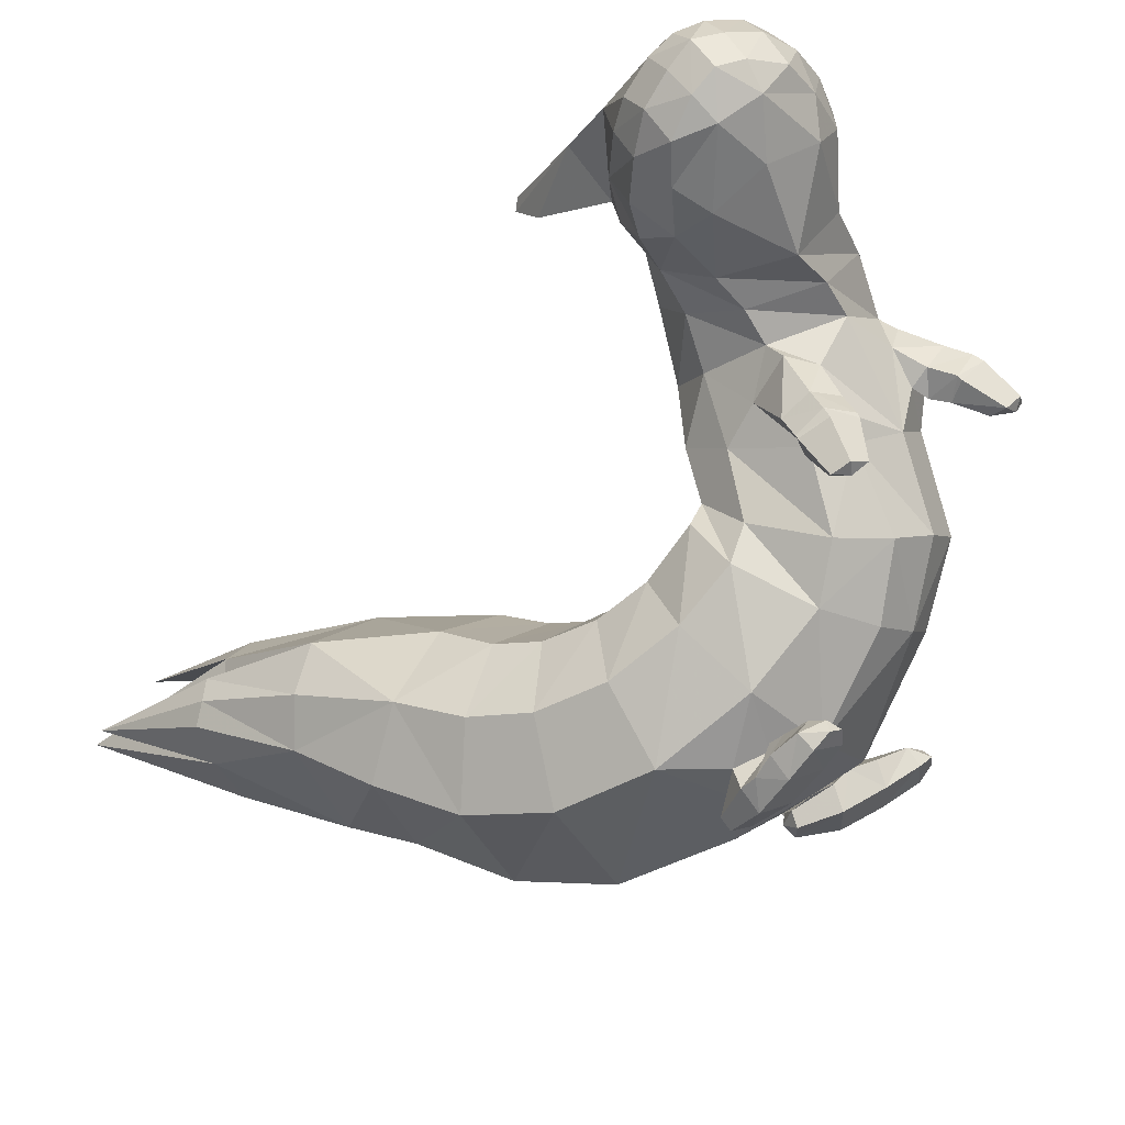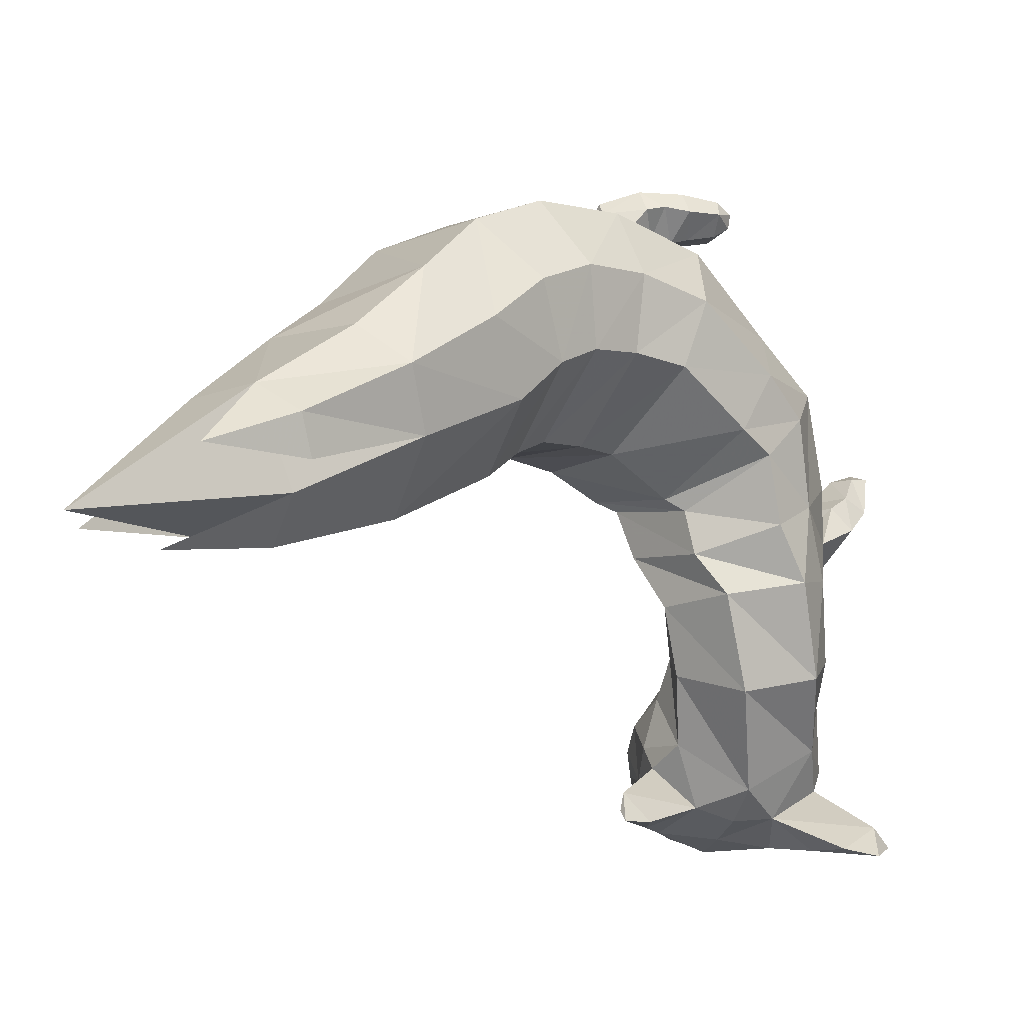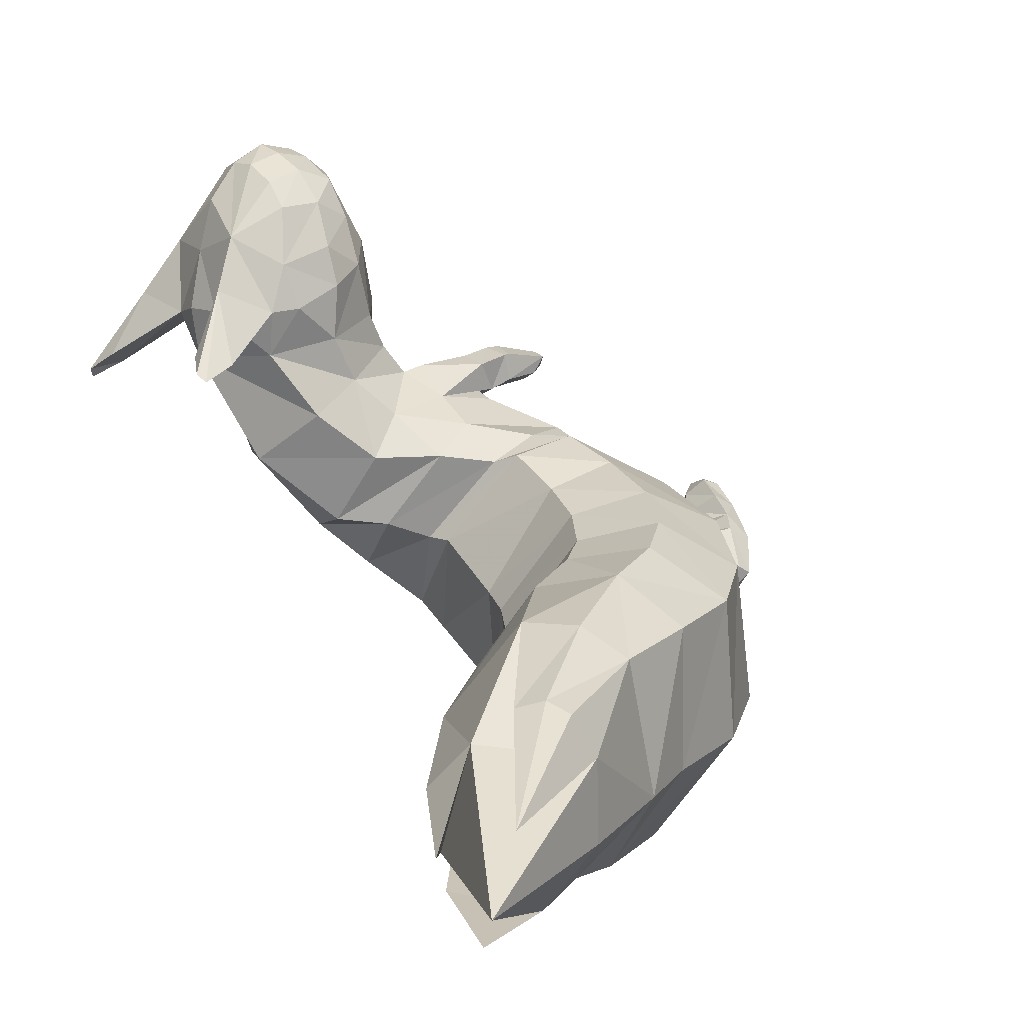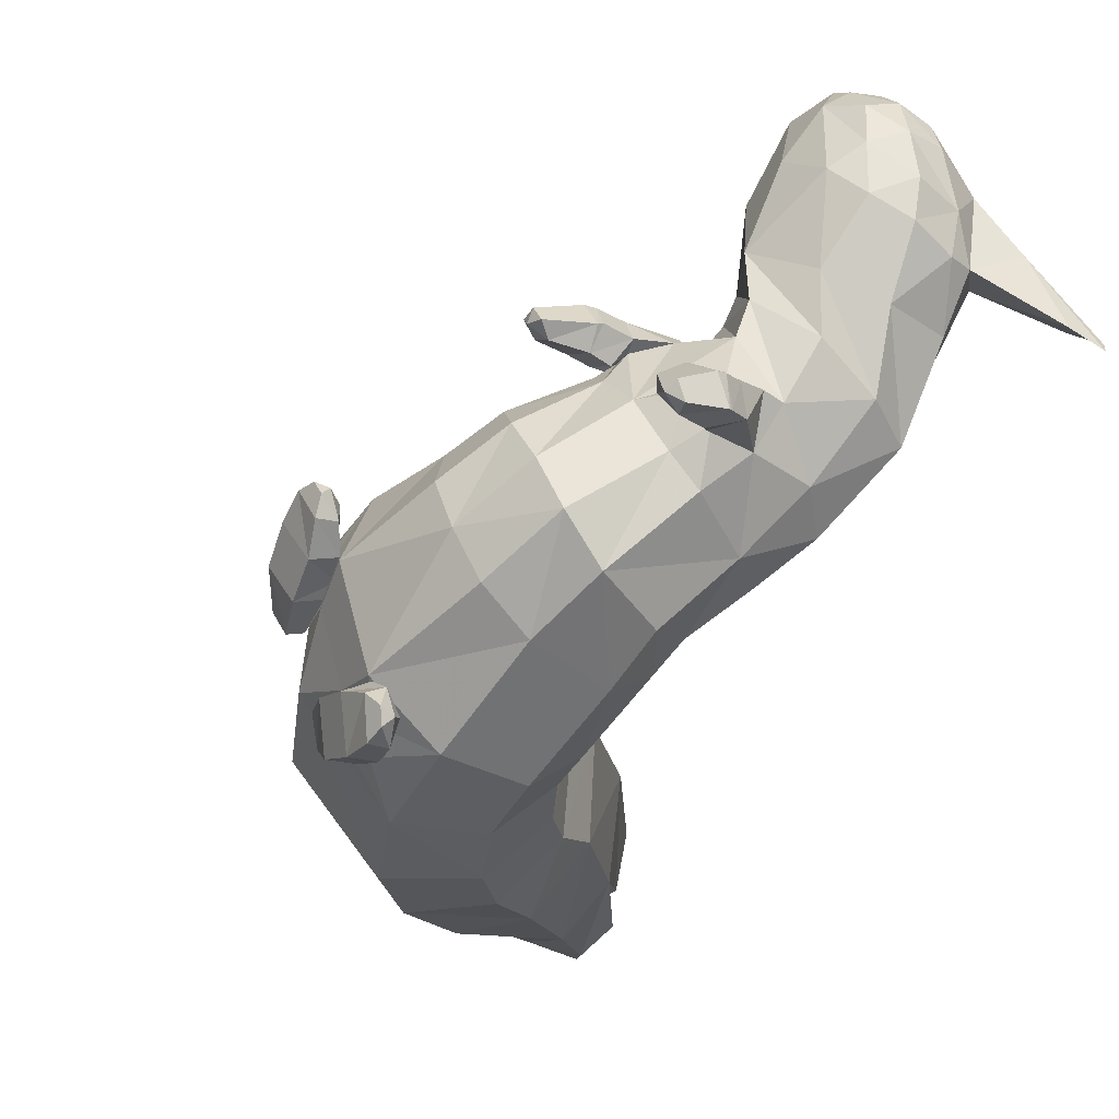
<metadata>
{"format":"obj","ext":"obj","renderer":"f3d","projection":"perspective","resolution":1024,"background":"white","views":[{"elev":60.0,"azim":-31.5,"up":"+Y"},{"elev":-32.1,"azim":-4.0,"up":"+Z"},{"elev":-5.4,"azim":-119.4,"up":"+Y"},{"elev":-2.0,"azim":59.6,"up":"+Y"}]}
</metadata>
<code>
o ootachi
v -0.01422 1.68 -0.8395
v -0.446 1.017 -0.4652
v -0.03496 1.081 -0.4091
v -0.03496 1.081 -0.4091
v 0.06081 0.5819 -0.2285
v 0.06081 0.5819 -0.2285
v -0.4812 -0.2775 -0.2399
v 0.5343 -0.2383 -0.2285
v 0.5343 -0.2383 -0.2285
v 0.5005 1.037 -0.2147
v 0.382 -1.56 -0.8374
v 0.6578 -0.8948 -0.4652
v 0.2251 -0.6347 -0.3497
v 0.2251 -0.6347 -0.3497
v 0.2251 -0.6347 -0.3497
v -0.7509 1.132 -2.638
v -0.1689 1.505 -2.578
v 0.4583 0.2646 -3.097
v 0.05512 0.03182 -3.153
v 0.9189 -0.5709 -0.4091
v 0.9189 -0.5709 -0.4091
v 1.447 -0.8521 -0.8395
v 1.219 -0.8987 -2.578
v 0.6047 -1.216 -2.638
v 1.472 -1.174 -1.803
v 0.6647 -1.686 -1.826
v 1.149 -0.08524 -0.2147
v -0.4372 0.5123 -0.3497
v -1.16 1.111 -0.8374
v -1.128 1.419 -1.826
v -0.2808 1.862 -1.803
v 0.2875 -0.6266 -0.3752
v 0.2977 -0.85 -0.2674
v 0.1563 -0.6363 -0.2321
v 1.288 -0.8608 0.08506
v 0.7482 -0.9007 0.05819
v 1.057 -0.9388 -0.1865
v 0.9951 -0.1842 -0.2578
v 0.6967 -0.3057 0.09181
v 1.234 -0.236 0.1204
v 0.8306 -0.9459 -0.245
v 0.7676 -0.2165 -0.2043
v 0.2588 -0.3992 -0.2422
v 1.169 -0.5178 -0.4258
v 0.215 -0.4544 -0.05923
v 1.304 -0.1435 -0.1755
v 1.379 -0.5145 -0.3589
v 1.371 -0.9094 -0.2183
v 0.2519 -0.8205 -0.1001
v 1.915 -0.4712 -0.1128
v 1.937 -0.5592 0.03828
v 1.761 -0.7736 -0.1365
v 1.912 -0.3571 0.03693
v 1.688 -0.1929 -0.1398
v 1.695 -0.2439 0.09741
v 1.725 -0.4846 -0.2625
v 1.755 -0.7176 0.09978
v -0.6262 0.3693 -0.2061
v -0.7333 0.6046 -0.2163
v -0.5681 0.4809 -0.3543
v -0.3886 1.289 -0.154
v -0.4881 0.9976 0.09493
v -0.158 1.428 0.09402
v 0.3379 1.046 0.04238
v -0.01574 0.6339 0.04568
v 0.1997 0.833 -0.3295
v -0.5243 1.104 -0.2018
v 0.05475 0.6586 -0.2627
v -0.3754 0.3291 -0.2539
v -0.008317 1.166 -0.4552
v -0.419 0.3138 -0.06337
v 0.411 1.068 -0.2662
v 0.1163 1.338 -0.3979
v -0.197 1.536 -0.2024
v -0.7097 0.5429 -0.05325
v 0.09767 1.766 -0.1761
v 0.3715 1.812 -0.001265
v 0.4365 1.748 -0.1523
v 0.5338 1.689 -0.002613
v 0.5235 1.444 0.05787
v 0.5642 1.413 -0.1793
v 0.3298 1.59 -0.3021
v 0.1429 1.733 0.06024
v -1.653 -1.017 -0.7126
v -2.149 0.4831 -1.217
v -0.6014 -2.198 -1.217
v -1.282 0.777 -2.882
v -0.422 -0.307 -3.337
v 0.08666 -1.594 -2.882
v -0.02215 -2.191 -2.114
v -1.854 0.9812 -2.114
v -2.412 0.6308 -2.599
v -2.908 0.02486 -1.888
v -2.487 -1.51 -1.526
v -1.368 -2.641 -1.888
v -0.5944 -2.517 -2.599
v -0.7429 -0.5033 -3.633
v -1.685 0.5203 -3.253
v -0.3298 -1.828 -3.253
v -2.006 0.1627 -3.862
v -2.895 0.269 -3.325
v -3.473 -0.3274 -2.846
v -3.113 -1.872 -2.626
v -1.953 -2.96 -2.846
v -1.15 -2.753 -3.325
v -0.7978 -1.93 -3.862
v -1.101 -0.7106 -4.117
v -2.174 -1.291 -5.108
v -2.678 -3.042 -3.732
v -2.057 -3.11 -4.263
v -3.189 -0.3016 -4.713
v -3.654 -0.3471 -4.265
v -3.928 -0.703 -3.827
v -1.877 -2.471 -4.769
v -3.625 -2.156 -3.333
v -3.685 -3.305 -4.738
v -3.25 -2.706 -5.706
v -4.406 -2.607 -4.507
v -4.612 -1.734 -4.641
v -4.635 -1.298 -4.954
v -4.445 -1.157 -5.141
v -4.257 -1.236 -5.408
v -3.89 -1.595 -5.705
v -3.456 -2.047 -5.983
v -3.06 -3.111 -5.543
v -3.182 -3.447 -5.174
v -4.582 -2.709 -6.46
v -4.174 -3.615 -5.706
v -5.461 -2.421 -6.064
v -5.513 -3.246 -6.354
v 1.186 0.9435 -3.279
v 0.435 1.968 -2.712
v 2.375 -0.238 -2.178
v 2.4 0.2448 -1.285
v 2.036 -0.08527 -2.89
v 0.4306 2.255 -1.963
v 2.278 0.788 -0.8249
v 0.9773 2.069 -1.128
v 1.51 1.773 -0.7398
v 1.951 1.317 -0.6936
v 2.821 0.3378 -2.429
v 3.062 0.8848 -1.686
v 1.4 2.493 -1.563
v 0.8054 2.287 -2.28
v 0.6976 1.903 -2.89
v 2.53 1.971 -1.27
v 2.013 2.325 -1.298
v 2.896 1.471 -1.364
v 1.433 0.9999 -3.404
v 2.395 0.2615 -3.016
v 1.557 1.15 -3.928
v 2.569 0.7529 -3.704
v 0.9072 1.959 -3.535
v 1.667 2.842 -2.426
v 1.101 2.414 -3.066
v 3.002 1.034 -3.259
v 3.133 2.026 -2.368
v 2.733 2.53 -2.221
v 2.116 2.764 -2.264
v 3.321 1.641 -2.594
v 2.041 3.056 -2.594
v 2.041 3.056 -2.594
v 1.487 2.801 -3.2
v 3.126 2.781 -3.025
v 3.393 2.621 -3.271
v 3.341 2.515 -3.539
v 1.271 1.93 -4.248
v 1.369 2.509 -3.935
v 3.362 2.023 -3.175
v 2.753 3.199 -3.385
v 2.186 3.171 -3.038
v 3.256 1.727 -3.909
v 1.89 3.244 -3.292
v 1.858 3.13 -3.559
v 3.092 2.611 -2.584
v 3.092 2.611 -2.584
v 2.923 1.245 -4.225
v 1.948 1.221 -4.438
v 3.374 2.265 -2.68
v 3.374 2.265 -2.68
v 1.64 2.993 -2.699
v 1.64 2.993 -2.699
v 1.452 2.912 -4.449
v 1.461 2.432 -4.946
v 3.327 3.176 -3.996
v 2.628 3.593 -3.631
v 1.789 3.427 -3.884
v 2.234 1.957 -5.384
v 3.171 2.154 -5.071
v 3.401 2.595 -4.592
v 2.428 3.202 -6.115
v 1.549 3.147 -5.547
v 3.44 3.53 -4.744
v 3.285 3.265 -5.515
v 3.099 3.876 -4.146
v 2.323 4.105 -3.783
v 1.331 3.386 -4.783
v 1.6 3.774 -4.174
v 3.409 3.941 -5.752
v 3.513 4.034 -5.443
v 1.179 3.687 -5.332
v 1.276 3.624 -5.65
v 1.326 4.927 -4.648
v 1.165 5.025 -5.106
v 1.065 4.468 -5.009
v 1.166 4.203 -5.554
v 2.04 5.89 -5.482
v 2.064 5.616 -5.833
v 1.729 5.536 -5.757
v 1.824 3.676 -6.163
v 2.825 3.824 -6.21
v 3.077 5.187 -4.731
v 3.304 4.629 -4.587
v 3.425 4.819 -5.122
v 1.752 5.728 -5.002
v 2.061 5.884 -5.071
v 3.533 4.364 -4.976
v 3.355 4.528 -5.658
v 1.595 4.714 -4.3
v 1.285 4.329 -4.49
v 2.915 4.91 -4.362
v 2.391 5.651 -4.697
v 1.848 5.571 -4.671
v 1.718 5.722 -5.393
v 2.406 5.825 -5.033
v 2.404 5.824 -5.426
v 2.211 4.502 -6.215
v 2.314 3.79 -6.28
v 2.838 5.605 -4.901
v 2.815 5.673 -5.341
v 1.378 5.459 -5.272
v 3.105 5.2 -5.649
v 2.835 5.47 -5.722
v 2.122 5.137 -6.112
v 1.451 4.54 -6.127
v 2.933 4.76 -6.197
v 1.108 4.004 -4.861
v 3.16 5.321 -5.201
v 1.416 5.394 -4.834
v 2.217 5.077 -4.307
v 1.382 5.255 -5.653
v 1.211 4.919 -5.559
v 2.413 5.638 -5.789
v 3.364 4.133 -6.5
v 3.626 3.349 -6.816
v 4.011 3.201 -6.966
v 4.121 3.124 -6.887
v 4.121 3.124 -6.887
v 4.014 3.342 -6.519
v 1.194 3.811 -6.397
v 1.143 2.98 -6.698
v 0.8047 2.725 -6.813
v 0.8024 2.866 -6.366
v 0.7295 2.62 -6.725
v 0.7295 2.62 -6.725
v 3.487 2.823 -2.356
v 3.304 2.762 -2.643
v 3.217 2.497 -2.433
v 3.365 2.554 -2.242
v 3.549 2.195 -2.52
v 3.749 2.195 -2.355
v 3.814 2.286 -2.793
v 3.996 2.346 -2.507
v 3.833 2.708 -2.55
v 3.668 2.657 -2.821
v 3.762 2.671 -1.834
v 3.632 2.508 -1.918
v 3.907 2.489 -1.824
v 3.498 2.813 -2.296
v 3.887 2.717 -2.415
v 3.875 2.293 -1.996
v 4.002 2.612 -1.907
v 4.02 2.352 -2.462
v 4.084 2.386 -1.937
v 2.002 3.045 -2.185
v 2.041 2.923 -2.397
v 2.151 3.193 -2.59
v 2.101 3.331 -2.278
v 1.587 2.96 -2.431
v 1.392 3.382 -2.346
v 1.442 3.244 -2.658
v 1.468 3.084 -2.236
v 1.806 3.4 -2.709
v 1.76 3.522 -2.414
v 1.63 3.339 -1.686
v 1.821 3.167 -1.823
v 1.86 3.362 -1.719
v 2.092 3.326 -2.217
v 1.745 3.55 -2.273
v 1.492 3.201 -1.861
v 1.645 3.501 -1.753
v 1.386 3.398 -2.299
v 1.423 3.407 -1.769
f 18 16 17
f 18 19 16
f 23 19 18
f 23 24 19
f 25 24 23
f 25 26 24
f 22 26 25
f 22 11 26
f 27 10 5
f 8 27 5
f 113 112 121
f 120 113 121
f 112 111 122
f 121 112 122
f 114 110 126
f 125 114 126
f 29 1 31
f 31 30 29
f 17 30 31
f 17 16 30
f 45 42 43
f 45 39 42
f 49 39 45
f 49 36 39
f 33 36 49
f 33 41 36
f 47 38 46
f 47 44 38
f 48 44 47
f 48 37 44
f 65 69 68
f 65 71 69
f 62 71 65
f 62 75 71
f 67 75 62
f 67 59 75
f 70 72 66
f 70 73 72
f 61 73 70
f 61 74 73
f 91 93 85
f 91 92 93
f 87 92 91
f 87 98 92
f 88 98 87
f 88 97 98
f 89 97 88
f 89 99 97
f 90 99 89
f 90 96 99
f 86 96 90
f 86 95 96
f 84 95 86
f 84 94 95
f 85 94 84
f 85 93 94
f 115 118 116
f 121 129 120
f 126 128 125
f 122 129 121
f 133 142 134
f 133 141 142
f 135 141 133
f 135 150 141
f 131 150 135
f 131 149 150
f 132 149 131
f 132 145 149
f 136 145 132
f 136 144 145
f 138 144 136
f 138 143 144
f 186 166 185
f 186 170 166
f 187 170 186
f 187 174 170
f 183 174 187
f 183 168 174
f 190 185 166
f 172 190 166
f 195 190 193
f 195 185 190
f 196 185 195
f 196 186 185
f 198 186 196
f 198 187 186
f 197 187 198
f 197 183 187
f 205 237 220
f 243 207 226
f 224 207 209
f 258 256 257
f 258 259 256
f 260 259 258
f 260 261 259
f 262 261 260
f 262 263 261
f 265 263 262
f 265 264 263
f 257 264 265
f 257 256 264
f 259 269 256
f 270 256 269
f 270 264 256
f 273 264 270
f 273 263 264
f 263 273 261
f 277 275 276
f 277 278 275
f 283 278 277
f 283 284 278
f 281 284 283
f 281 280 284
f 279 280 281
f 279 282 280
f 276 282 279
f 276 275 282
f 278 288 275
f 284 288 278
f 284 289 288
f 280 289 284
f 280 292 289
f 282 292 280
f 10 3 5
f 10 1 3
f 3 1 2
f 1 29 2
f 28 2 29
f 29 7 28
f 5 28 7
f 7 8 5
f 13 8 7
f 7 11 13
f 12 13 11
f 11 22 12
f 20 12 22
f 22 27 20
f 8 20 27
f 38 40 46
f 38 39 40
f 42 39 38
f 38 21 42
f 44 21 38
f 44 37 21
f 41 21 37
f 41 12 21
f 33 12 41
f 33 13 12
f 9 42 21
f 9 43 42
f 14 43 9
f 37 36 41
f 37 35 36
f 48 35 37
f 68 5 3
f 68 69 5
f 64 66 72
f 64 65 66
f 68 66 65
f 68 4 66
f 70 66 4
f 4 61 70
f 67 61 4
f 67 62 61
f 63 61 62
f 63 74 61
f 2 67 4
f 2 59 67
f 28 59 2
f 28 60 59
f 69 60 28
f 69 58 60
f 71 58 69
f 71 75 58
f 59 58 75
f 59 60 58
f 69 28 6
f 119 118 115
f 119 130 118
f 123 130 119
f 123 117 130
f 127 117 123
f 127 124 117
f 108 117 124
f 108 114 117
f 106 114 108
f 106 110 114
f 105 110 106
f 105 104 110
f 109 110 104
f 109 116 110
f 115 116 109
f 109 104 115
f 103 115 104
f 103 102 115
f 113 115 102
f 113 119 115
f 120 119 113
f 120 129 119
f 122 119 129
f 122 111 119
f 123 119 111
f 111 108 123
f 100 108 111
f 100 107 108
f 106 108 107
f 111 101 100
f 111 112 101
f 113 101 112
f 113 102 101
f 124 123 108
f 124 127 123
f 116 126 110
f 116 128 126
f 125 128 116
f 116 114 125
f 117 114 116
f 116 130 117
f 118 130 116
f 148 134 142
f 148 137 134
f 140 137 148
f 148 146 140
f 147 140 146
f 147 139 140
f 138 139 147
f 147 143 138
f 205 203 204
f 205 220 203
f 220 219 203
f 220 198 219
f 197 198 220
f 220 237 197
f 196 219 198
f 196 240 219
f 221 240 196
f 196 195 221
f 213 221 195
f 213 212 221
f 193 213 195
f 193 217 213
f 222 221 212
f 222 240 221
f 223 240 222
f 223 219 240
f 203 219 223
f 214 213 217
f 214 212 213
f 238 212 214
f 43 34 45
f 43 32 34
f 15 32 43
f 15 33 32
f 34 32 33
f 33 49 34
f 45 34 49
f 158 161 159
f 158 171 161
f 170 171 158
f 170 174 171
f 173 171 174
f 174 163 173
f 168 163 174
f 168 155 163
f 154 163 155
f 154 181 163
f 159 181 154
f 159 161 181
f 158 164 170
f 158 175 164
f 157 175 158
f 157 179 175
f 160 179 157
f 160 169 179
f 156 169 160
f 156 172 169
f 166 169 172
f 166 165 169
f 164 165 166
f 166 170 164
f 180 258 176
f 180 260 258
f 169 260 180
f 169 262 260
f 165 262 169
f 165 265 262
f 164 265 165
f 164 257 265
f 176 257 164
f 176 258 257
f 162 276 182
f 162 277 276
f 171 277 162
f 171 283 277
f 173 283 171
f 173 281 283
f 163 281 173
f 163 279 281
f 182 279 163
f 182 276 279
f 36 35 40
f 39 36 40
f 63 62 65
f 64 63 65
f 52 47 56
f 52 48 47
f 57 48 52
f 57 35 48
f 55 35 57
f 55 40 35
f 54 40 55
f 54 46 40
f 56 46 54
f 56 47 46
f 74 82 73
f 74 76 82
f 63 76 74
f 63 83 76
f 64 83 63
f 64 80 83
f 72 80 64
f 72 81 80
f 73 81 72
f 73 82 81
f 55 53 54
f 55 57 53
f 51 53 57
f 51 50 53
f 52 50 51
f 52 56 50
f 54 50 56
f 54 53 50
f 57 52 51
f 81 79 80
f 81 78 79
f 82 78 81
f 82 76 78
f 77 78 76
f 77 79 78
f 83 79 77
f 83 80 79
f 77 76 83
f 29 84 7
f 29 85 84
f 30 85 29
f 30 91 85
f 16 91 30
f 16 87 91
f 19 87 16
f 19 88 87
f 24 88 19
f 24 89 88
f 26 89 24
f 26 90 89
f 11 90 26
f 11 86 90
f 7 86 11
f 7 84 86
f 103 93 102
f 103 94 93
f 104 94 103
f 104 95 94
f 107 99 106
f 107 97 99
f 100 97 107
f 100 98 97
f 17 131 18
f 17 132 131
f 31 132 17
f 31 136 132
f 1 136 31
f 1 138 136
f 25 134 22
f 25 133 134
f 23 133 25
f 23 135 133
f 18 135 23
f 18 131 135
f 152 149 151
f 152 150 149
f 156 150 152
f 156 141 150
f 145 151 149
f 145 153 151
f 144 153 145
f 144 155 153
f 168 153 155
f 168 167 153
f 183 167 168
f 183 184 167
f 151 177 152
f 151 178 177
f 153 178 151
f 153 167 178
f 177 156 152
f 177 172 156
f 189 172 177
f 189 190 172
f 188 167 184
f 188 178 167
f 189 178 188
f 189 177 178
f 101 98 100
f 101 92 98
f 93 92 101
f 101 102 93
f 105 95 104
f 105 96 95
f 99 96 105
f 105 106 99
f 138 1 10
f 10 139 138
f 140 139 10
f 10 27 140
f 137 140 27
f 27 134 137
f 22 134 27
f 156 142 141
f 156 160 142
f 157 142 160
f 157 148 142
f 146 148 157
f 157 158 146
f 159 146 158
f 159 147 146
f 143 147 159
f 159 154 143
f 155 143 154
f 155 144 143
f 199 244 236
f 199 249 244
f 211 249 199
f 211 245 249
f 244 245 211
f 211 236 244
f 210 250 235
f 210 251 250
f 253 251 210
f 210 202 253
f 250 253 202
f 202 235 250
f 184 191 188
f 184 192 191
f 183 192 184
f 183 197 192
f 189 193 190
f 189 194 193
f 188 194 189
f 188 191 194
f 200 199 218
f 210 191 192
f 210 228 191
f 227 228 210
f 227 211 228
f 236 211 227
f 227 234 236
f 235 234 227
f 235 208 234
f 209 208 235
f 209 207 208
f 243 208 207
f 243 236 208
f 233 236 243
f 233 232 236
f 230 232 233
f 230 238 232
f 218 232 238
f 218 236 232
f 199 236 218
f 210 235 227
f 236 234 208
f 211 191 228
f 211 194 191
f 235 241 209
f 235 242 241
f 206 242 235
f 206 204 242
f 205 204 206
f 206 237 205
f 201 237 206
f 201 197 237
f 192 197 201
f 201 202 192
f 206 202 201
f 206 235 202
f 192 202 210
f 231 242 204
f 231 241 242
f 214 218 238
f 214 217 218
f 200 218 217
f 217 193 200
f 194 200 193
f 194 199 200
f 211 199 194
f 215 207 224
f 215 216 207
f 223 216 215
f 223 222 216
f 225 216 222
f 225 207 216
f 226 207 225
f 225 230 226
f 225 229 230
f 222 229 225
f 222 212 229
f 238 229 212
f 238 230 229
f 231 215 224
f 231 239 215
f 204 239 231
f 204 203 239
f 223 239 203
f 223 215 239
f 224 241 231
f 224 209 241
f 226 233 243
f 226 230 233
f 267 259 261
f 271 267 261
f 275 286 290
f 282 275 290
f 249 246 247
f 249 245 246
f 244 246 245
f 244 248 246
f 249 248 244
f 250 254 253
f 250 252 254
f 251 252 250
f 251 253 252
f 255 252 253
f 266 259 267
f 266 269 259
f 272 269 266
f 272 270 269
f 274 270 272
f 274 273 270
f 271 273 274
f 271 261 273
f 288 286 275
f 288 287 286
f 289 287 288
f 289 291 287
f 292 291 289
f 292 293 291
f 282 293 292
f 282 290 293
f 267 268 266
f 267 271 268
f 274 268 271
f 274 272 268
f 266 268 272
f 287 285 286
f 287 291 285
f 293 285 291
f 293 290 285
f 286 285 290

</code>
